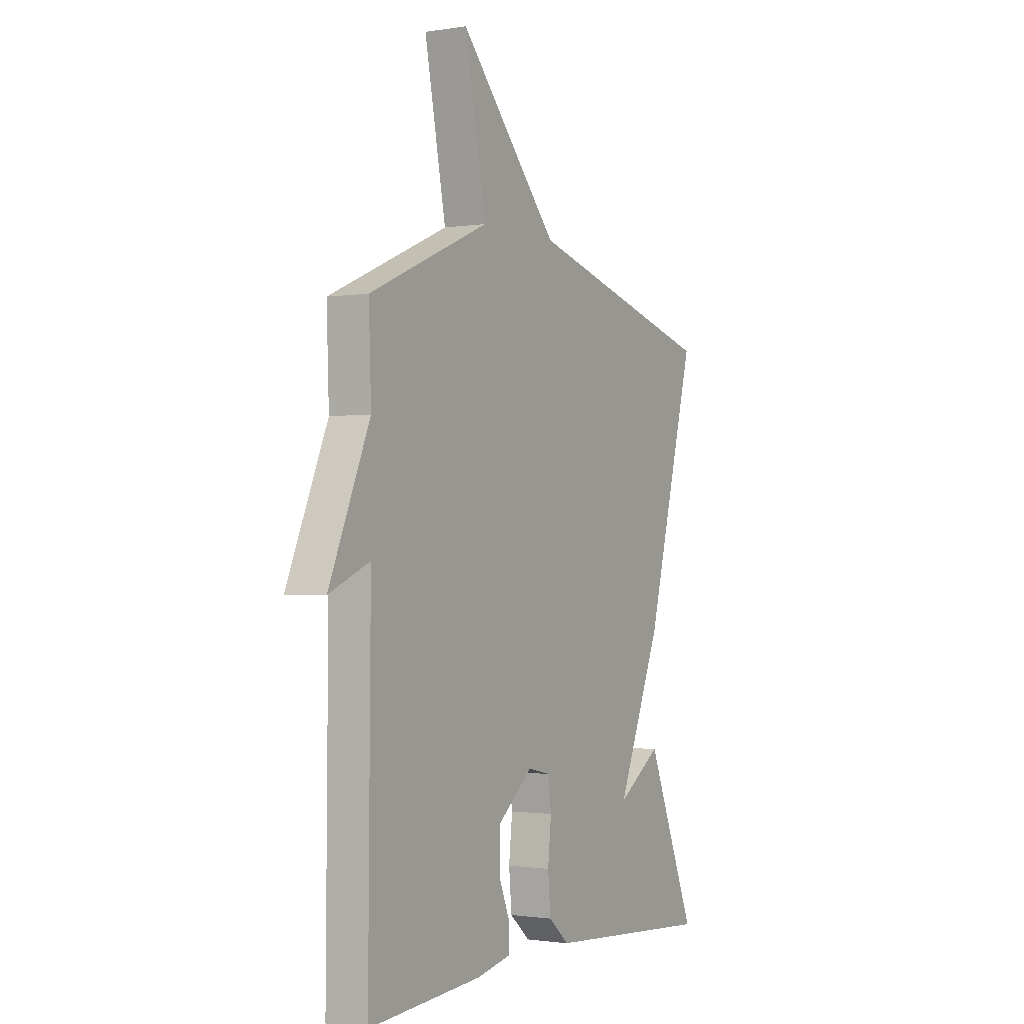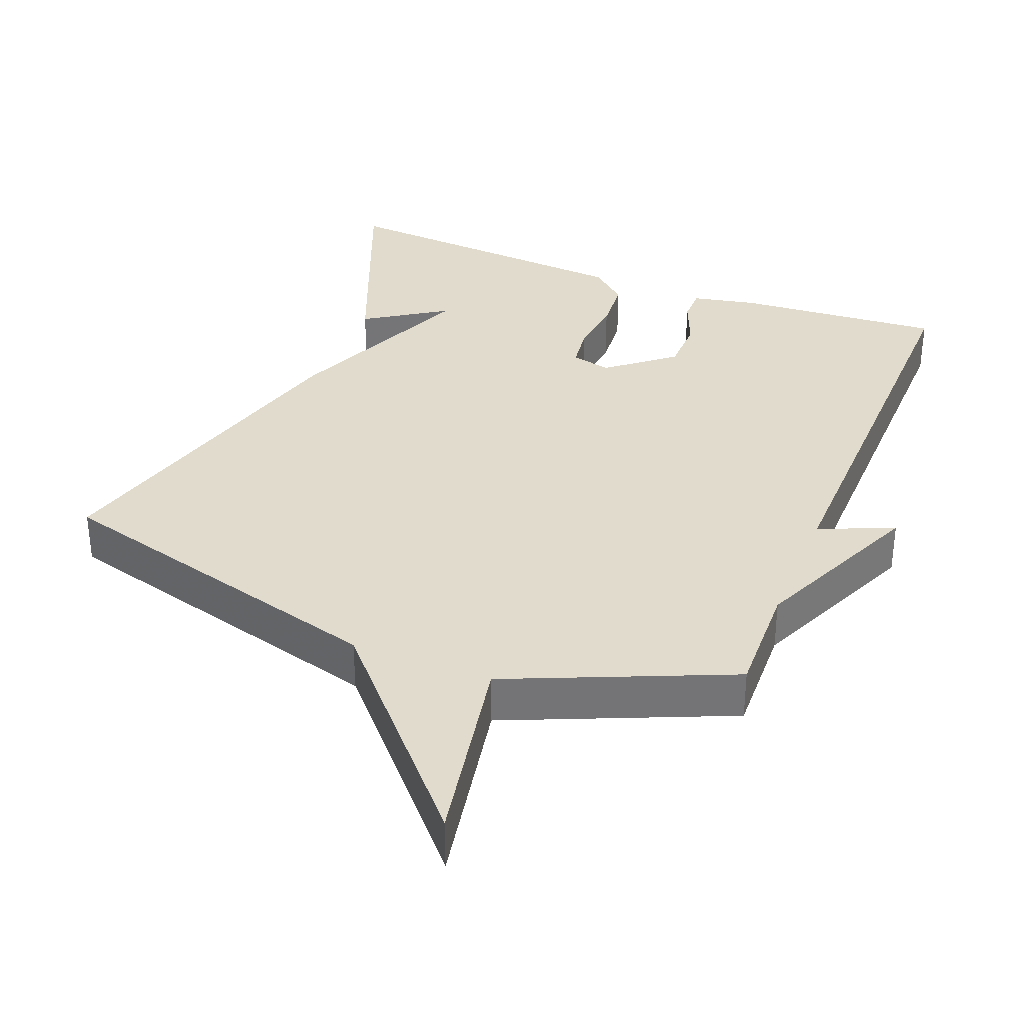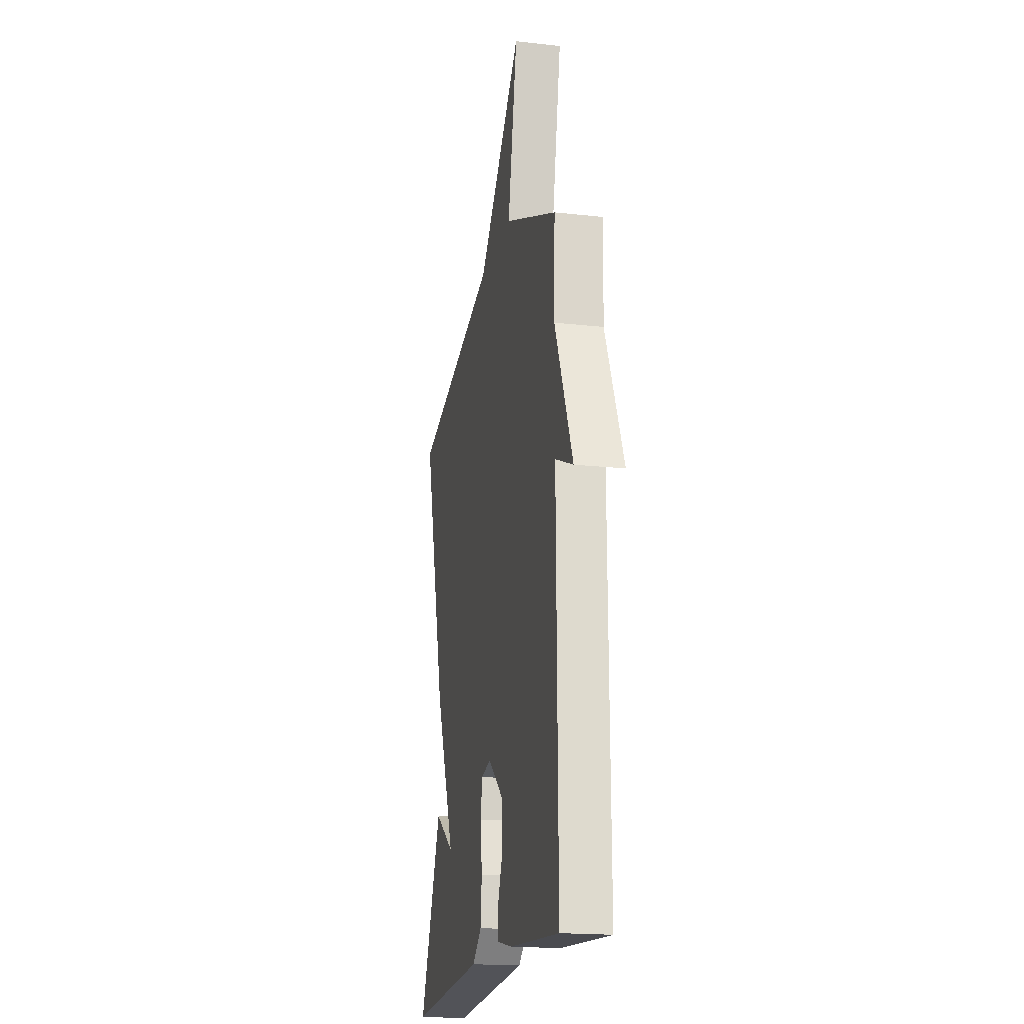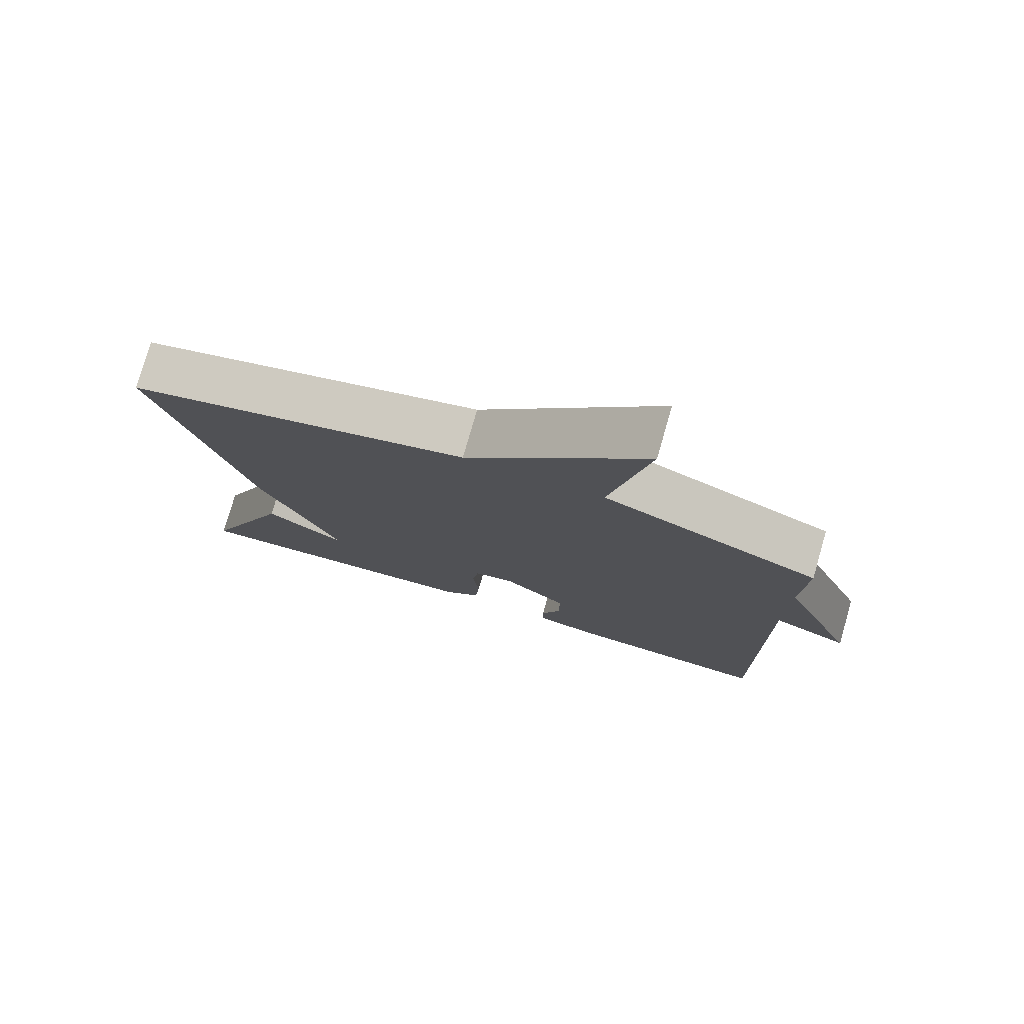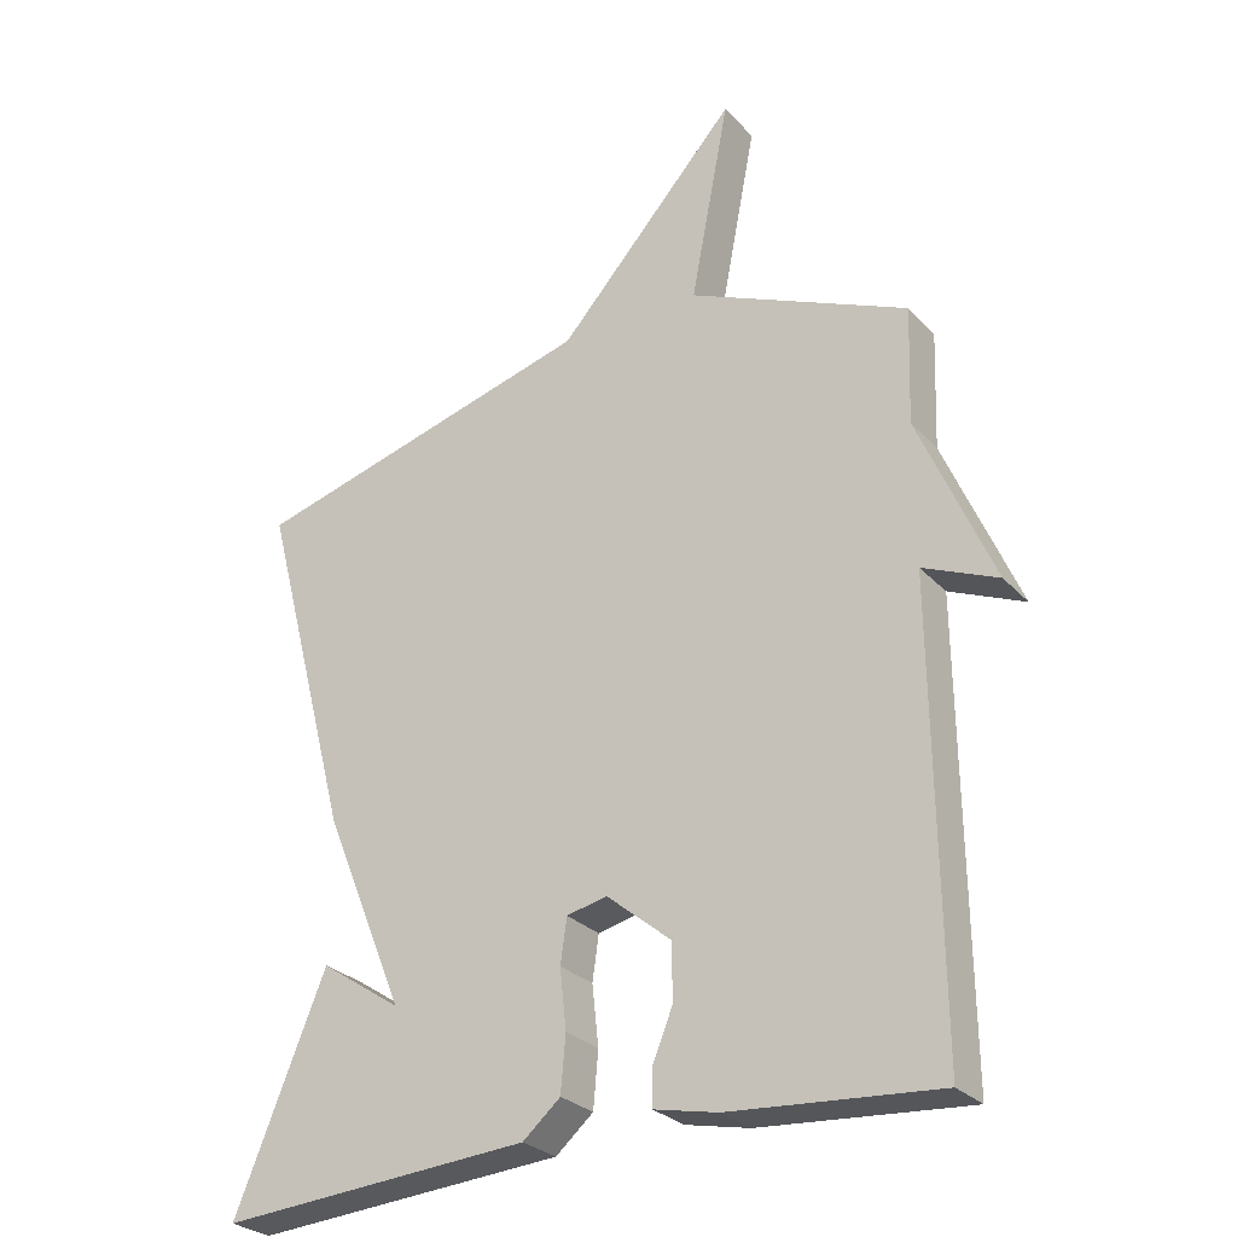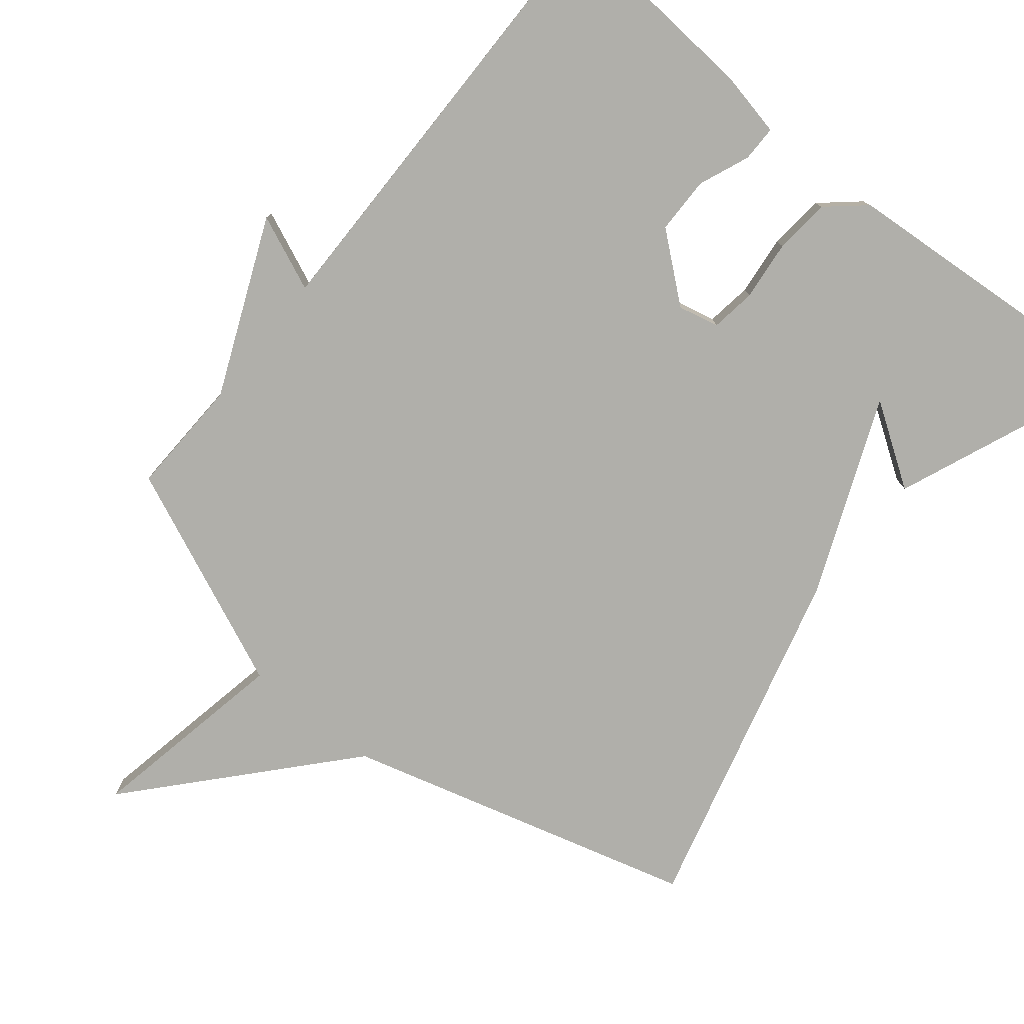
<metadata>
{"format":"obj","ext":"obj","renderer":"f3d","projection":"perspective","resolution":1024,"background":"white","views":[{"elev":-1.1,"azim":120.1,"up":"+Z"},{"elev":33.9,"azim":21.8,"up":"+Y"},{"elev":-18.7,"azim":78.0,"up":"+Z"},{"elev":77.7,"azim":16.1,"up":"+Z"},{"elev":-27.7,"azim":32.9,"up":"+Z"},{"elev":-78.0,"azim":141.0,"up":"+Y"}]}
</metadata>
<code>
v -0.5 0.07 0.5
v -0.01 0.07 0.635
v 0.245 0.07 0.919
v 0.19 0.07 0.635
v 0.5 0.07 0.5
v 0.494 0.07 0.335
v 0.599 0.07 0.09
v 0.494 0.07 0.135
v 0.5 0.07 -0.5
v 0.208 0.07 -0.478
v 0.118 0.07 -0.459
v 0.118 0.07 -0.409
v 0.147 0.07 -0.338
v 0.146 0.07 -0.259
v 0.055 0.07 -0.184
v -0.002 0.07 -0.197
v -0.011 0.07 -0.26
v -0.002 0.07 -0.344
v -0.009 0.07 -0.422
v -0.062 0.07 -0.468
v -0.5 0.07 -0.5
v -0.372 0.07 -0.186
v -0.258 0.07 -0.262
v -0.372 0.07 0.014
v -0.5 0 0.5
v -0.01 0 0.635
v 0.245 0 0.919
v 0.19 0 0.635
v 0.5 0 0.5
v 0.494 0 0.335
v 0.599 0 0.09
v 0.494 0 0.135
v 0.5 0 -0.5
v 0.208 0 -0.478
v 0.118 0 -0.459
v 0.118 0 -0.409
v 0.147 0 -0.338
v 0.146 0 -0.259
v 0.055 0 -0.184
v -0.002 0 -0.197
v -0.011 0 -0.26
v -0.002 0 -0.344
v -0.009 0 -0.422
v -0.062 0 -0.468
v -0.5 0 -0.5
v -0.372 0 -0.186
v -0.258 0 -0.262
v -0.372 0 0.014
f 23 24 1 2
f 20 21 22 23
f 19 20 23
f 18 19 23
f 17 18 23
f 16 17 23 2
f 15 16 2
f 14 15 2
f 11 12 13
f 10 11 13
f 9 10 13
f 8 9 13
f 8 13 14
f 6 7 8
f 6 8 14 2
f 4 5 6 2
f 2 3 4
f 26 25 48 47
f 47 46 45 44
f 47 44 43
f 47 43 42
f 47 42 41
f 26 47 41 40
f 26 40 39
f 26 39 38
f 37 36 35
f 37 35 34
f 37 34 33
f 37 33 32
f 38 37 32
f 32 31 30
f 26 38 32 30
f 26 30 29 28
f 28 27 26
f 1 25 26 2
f 2 26 27 3
f 3 27 28 4
f 4 28 29 5
f 5 29 30 6
f 6 30 31 7
f 7 31 32 8
f 8 32 33 9
f 9 33 34 10
f 10 34 35 11
f 11 35 36 12
f 12 36 37 13
f 13 37 38 14
f 14 38 39 15
f 15 39 40 16
f 16 40 41 17
f 17 41 42 18
f 18 42 43 19
f 19 43 44 20
f 20 44 45 21
f 21 45 46 22
f 22 46 47 23
f 23 47 48 24
f 24 48 25 1

</code>
